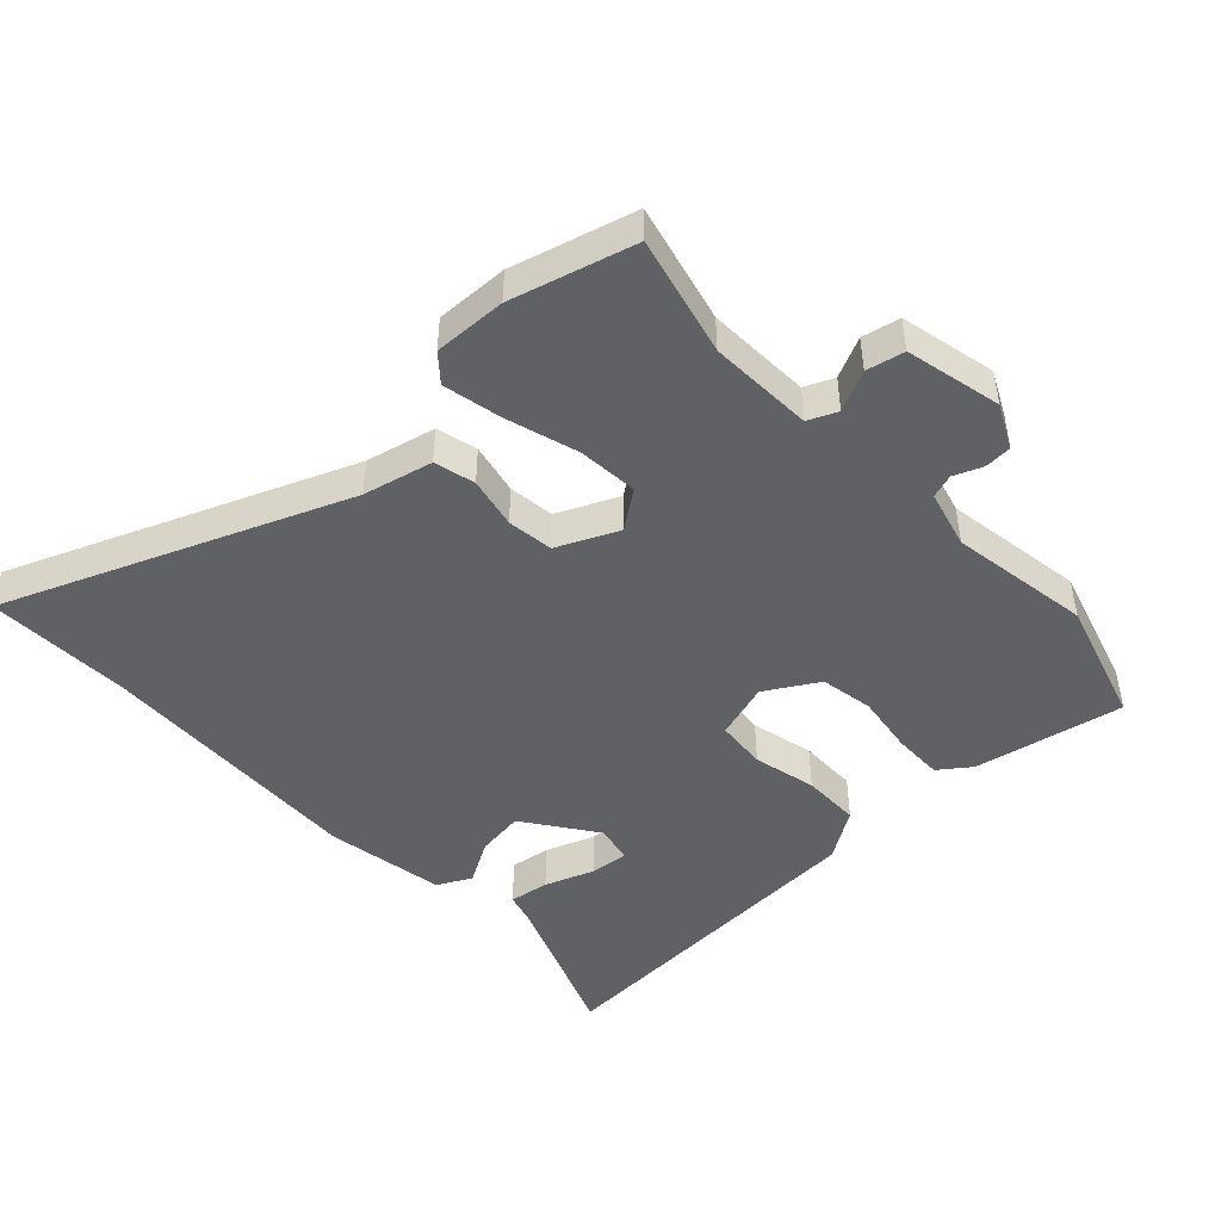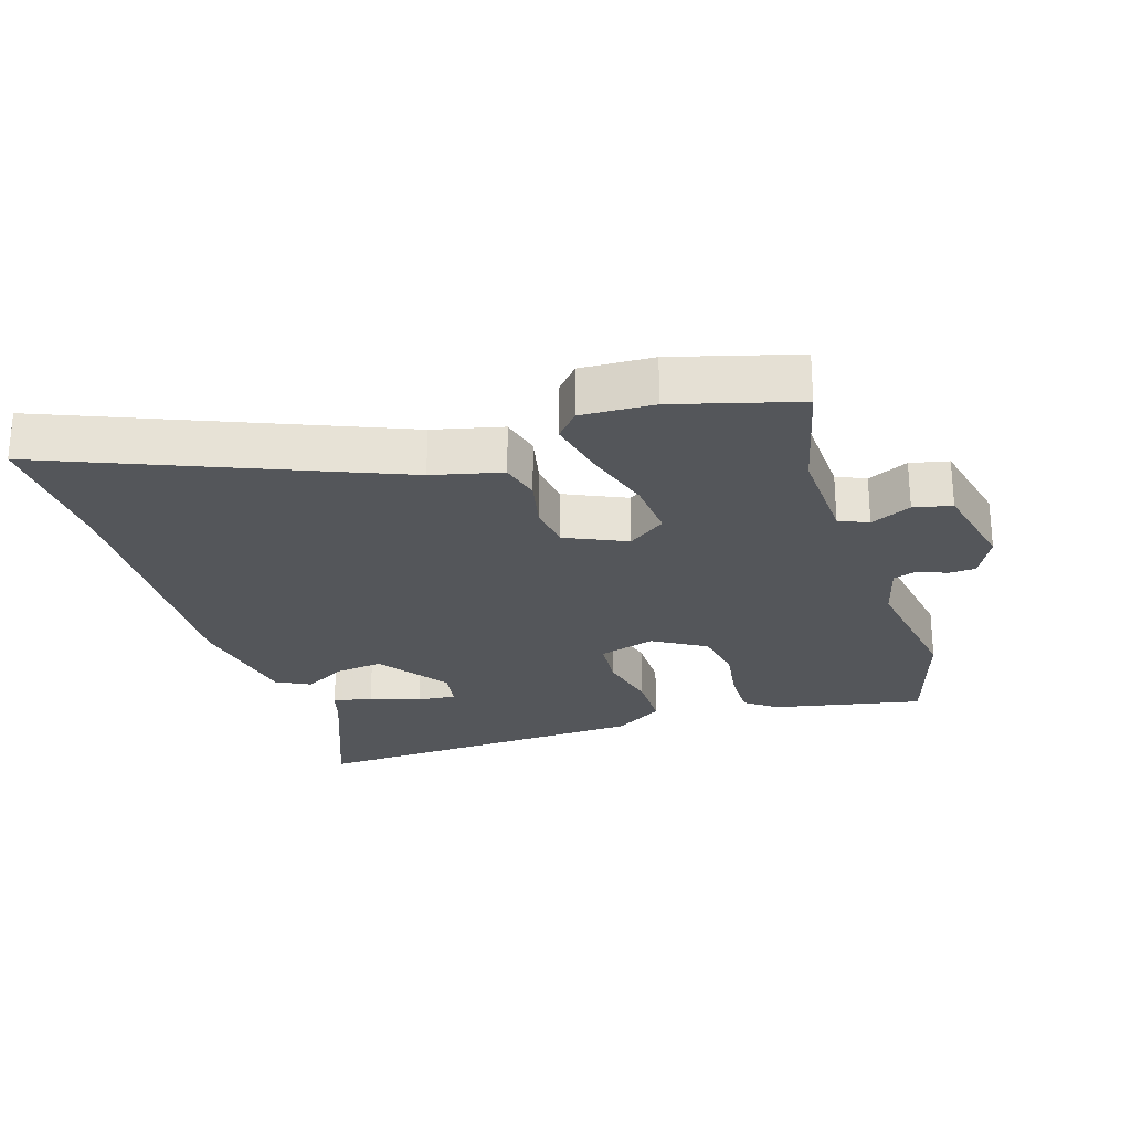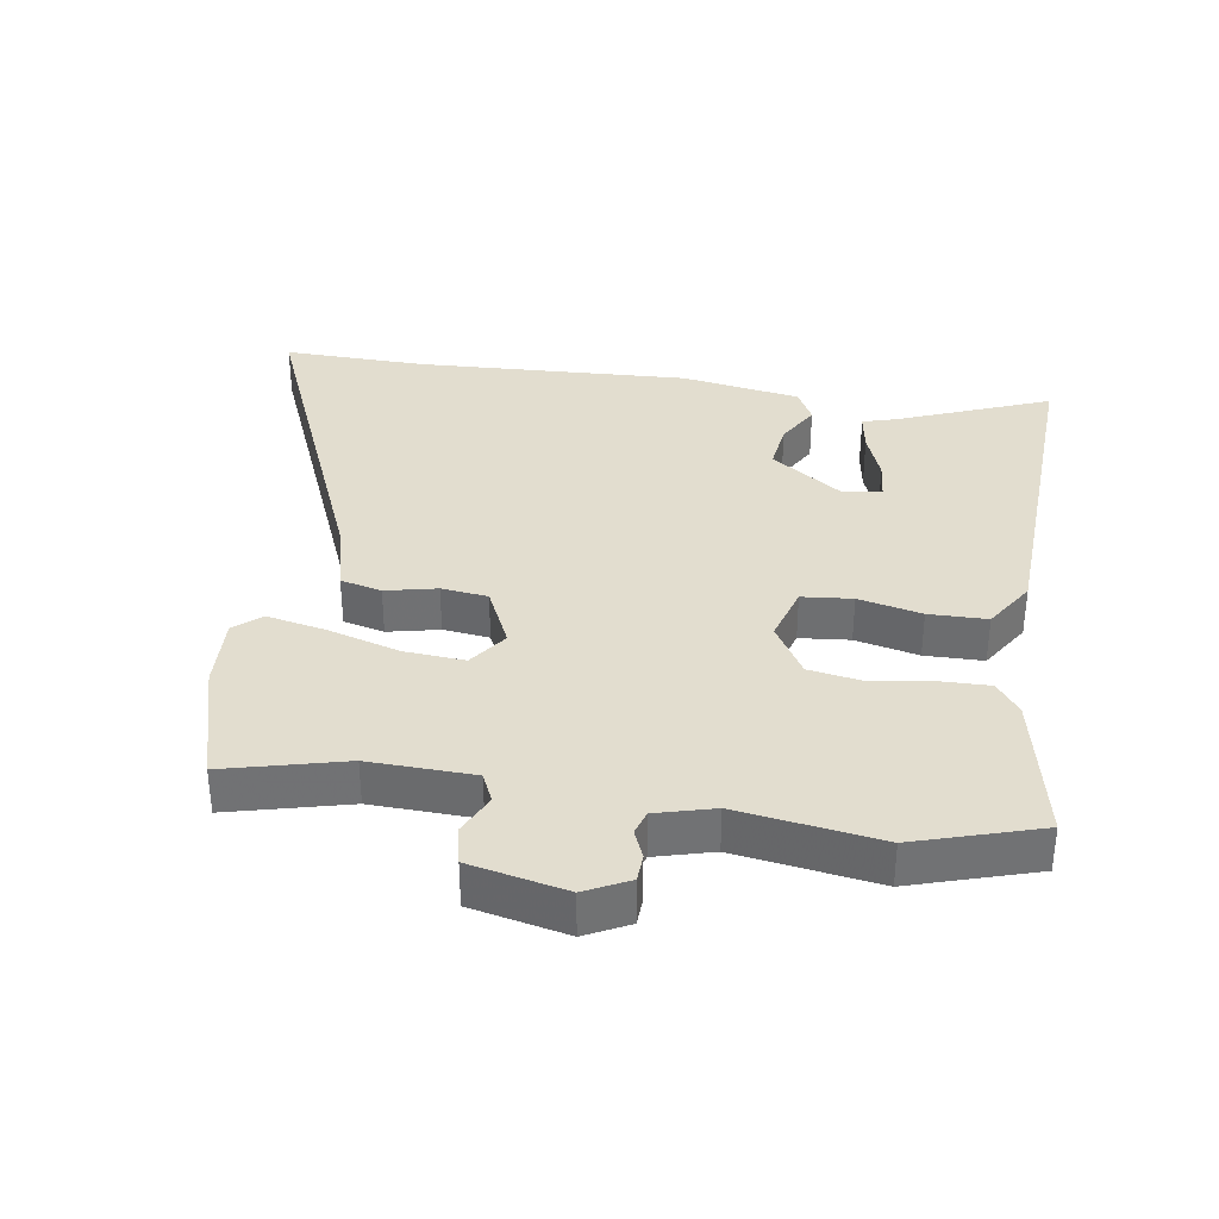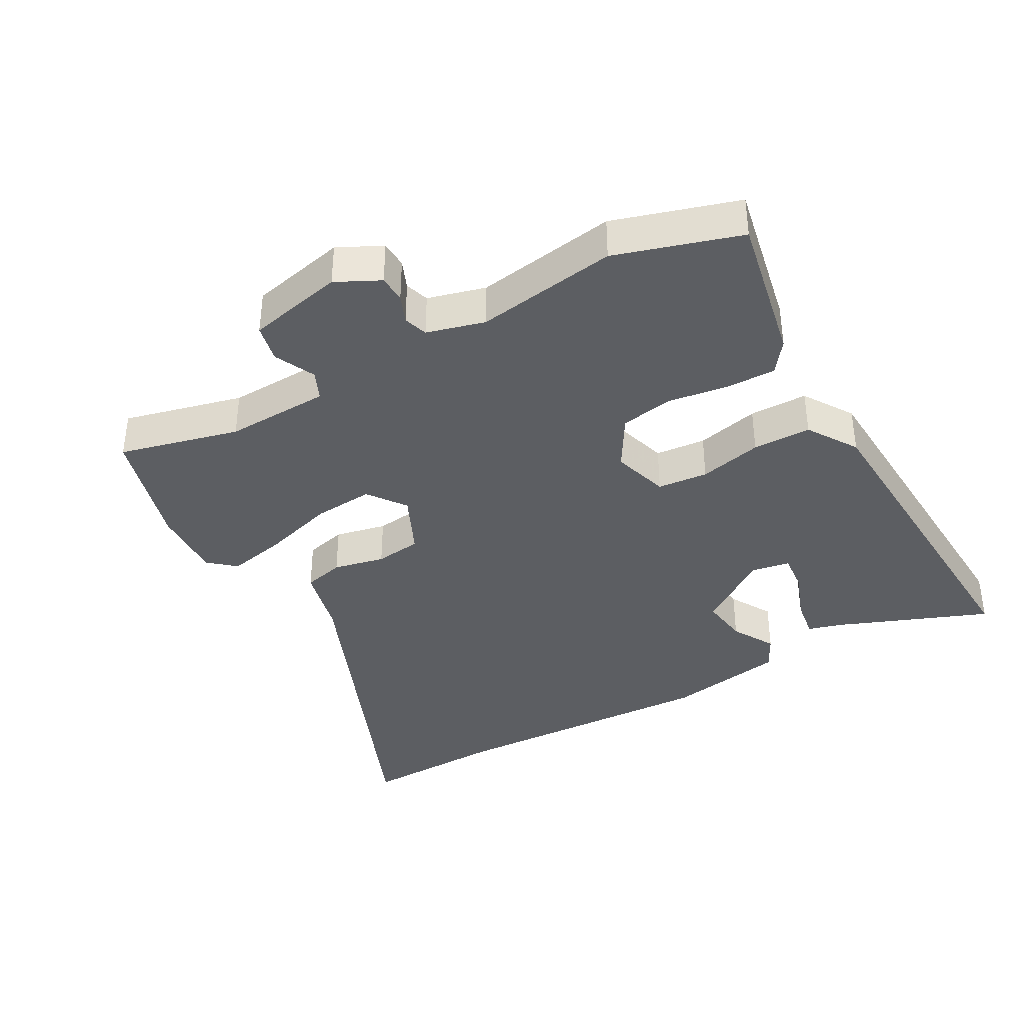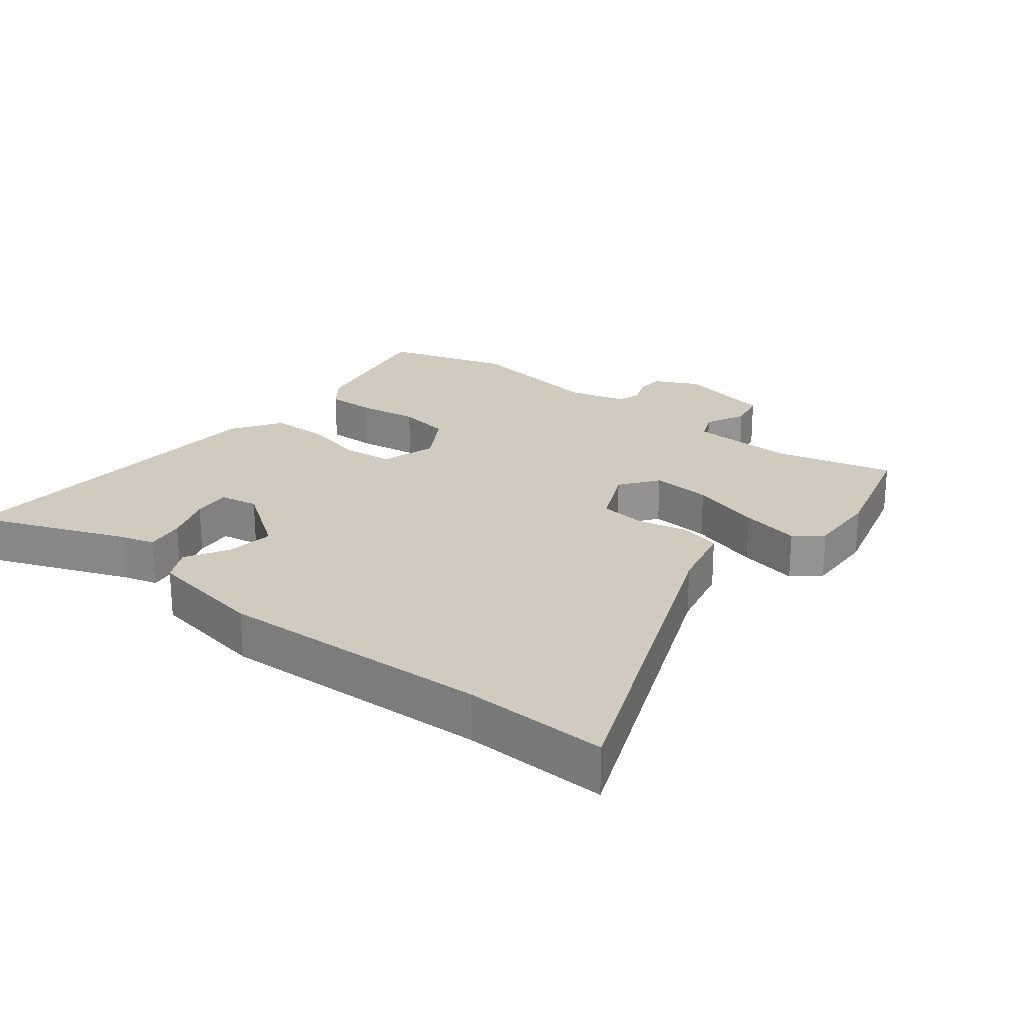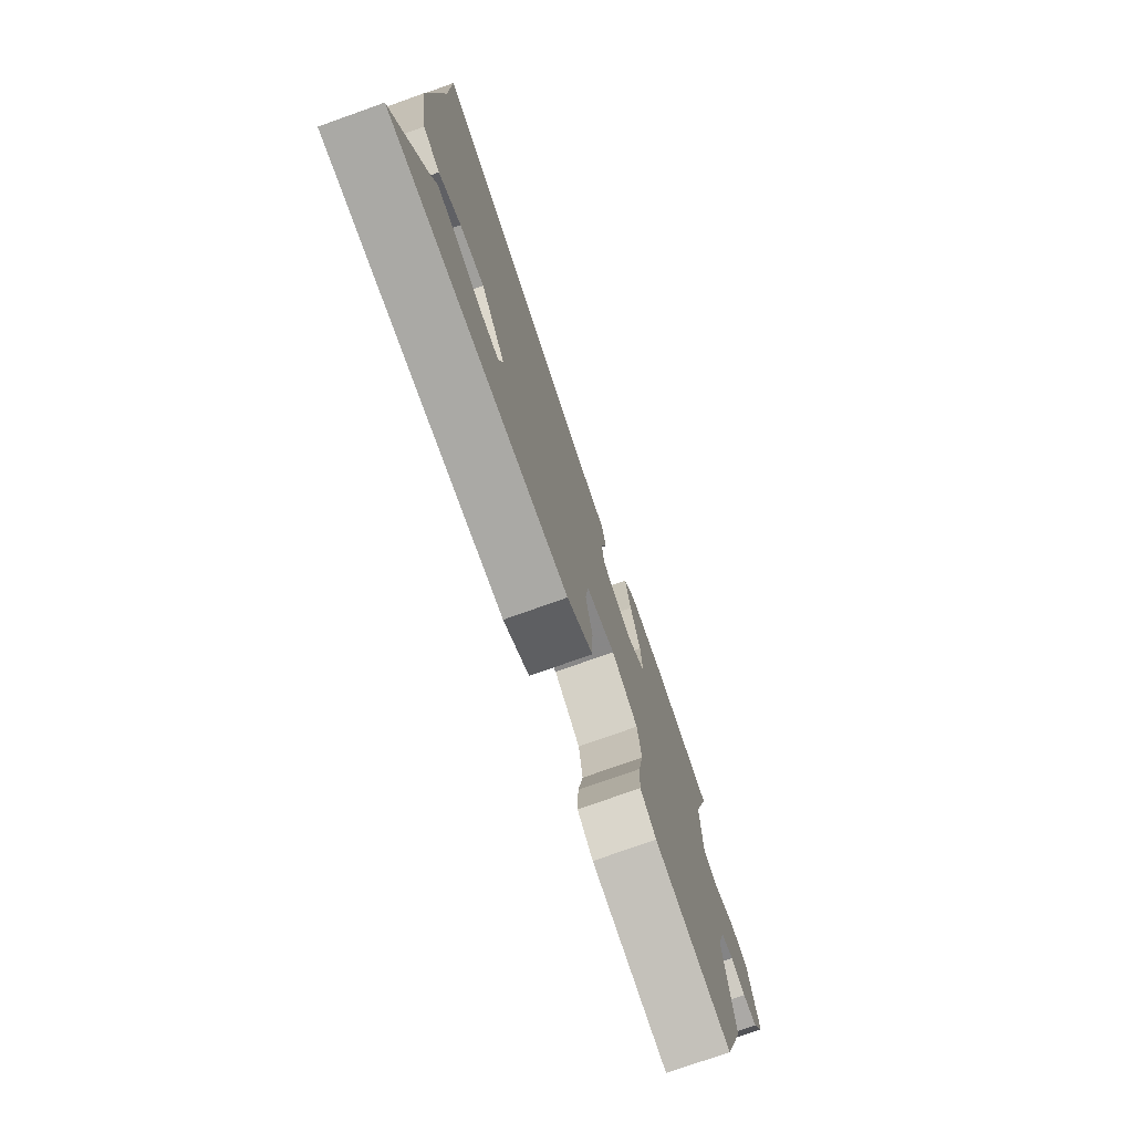
<metadata>
{"format":"obj","ext":"obj","renderer":"f3d","projection":"perspective","resolution":1024,"background":"white","views":[{"elev":-46.9,"azim":44.8,"up":"+Y"},{"elev":-25.4,"azim":19.0,"up":"+Y"},{"elev":35.0,"azim":100.0,"up":"+Y"},{"elev":-38.2,"azim":120.6,"up":"+Y"},{"elev":23.4,"azim":-50.2,"up":"+Y"},{"elev":-76.8,"azim":-70.4,"up":"+Z"}]}
</metadata>
<code>
v 0.541 0.07 -0.376
v 0.478 0.07 -0.565
v 0.25 0.07 -0.513
v 0.203 0.07 -0.476
v 0.206 0.07 -0.4
v 0.222 0.07 -0.309
v 0.21 0.07 -0.227
v 0.131 0.07 -0.177
v 0.044 0.07 -0.201
v 0.035 0.07 -0.278
v 0.055 0.07 -0.375
v 0.052 0.07 -0.464
v -0.025 0.07 -0.511
v -0.556 0.07 -0.525
v -0.459 0.07 -0.295
v -0.443 0.07 -0.244
v -0.382 0.07 -0.255
v -0.307 0.07 -0.285
v -0.248 0.07 -0.292
v -0.236 0.07 -0.233
v -0.31 0.07 -0.122
v -0.384 0.07 -0.13
v -0.45 0.07 -0.166
v -0.501 0.07 -0.138
v -0.528 0.07 0.045
v -0.5 0.07 0.463
v -0.501 0.07 0.683
v 0.009 0.07 0.459
v 0.115 0.07 0.431
v 0.129 0.07 0.368
v 0.11 0.07 0.29
v 0.117 0.07 0.219
v 0.209 0.07 0.174
v 0.268 0.07 0.215
v 0.263 0.07 0.307
v 0.233 0.07 0.417
v 0.216 0.07 0.509
v 0.252 0.07 0.549
v 0.363 0.07 0.542
v 0.55 0.07 0.485
v 0.5 0.07 0.303
v 0.502 0.07 0.143
v 0.546 0.07 0.122
v 0.609 0.07 0.15
v 0.667 0.07 0.136
v 0.696 0.07 -0.012
v 0.661 0.07 -0.078
v 0.619 0.07 -0.079
v 0.576 0.07 -0.06
v 0.539 0.07 -0.071
v 0.513 0.07 -0.159
v 0.541 0 -0.376
v 0.478 0 -0.565
v 0.25 0 -0.513
v 0.203 0 -0.476
v 0.206 0 -0.4
v 0.222 0 -0.309
v 0.21 0 -0.227
v 0.131 0 -0.177
v 0.044 0 -0.201
v 0.035 0 -0.278
v 0.055 0 -0.375
v 0.052 0 -0.464
v -0.025 0 -0.511
v -0.556 0 -0.525
v -0.459 0 -0.295
v -0.443 0 -0.244
v -0.382 0 -0.255
v -0.307 0 -0.285
v -0.248 0 -0.292
v -0.236 0 -0.233
v -0.31 0 -0.122
v -0.384 0 -0.13
v -0.45 0 -0.166
v -0.501 0 -0.138
v -0.528 0 0.045
v -0.5 0 0.463
v -0.501 0 0.683
v 0.009 0 0.459
v 0.115 0 0.431
v 0.129 0 0.368
v 0.11 0 0.29
v 0.117 0 0.219
v 0.209 0 0.174
v 0.268 0 0.215
v 0.263 0 0.307
v 0.233 0 0.417
v 0.216 0 0.509
v 0.252 0 0.549
v 0.363 0 0.542
v 0.55 0 0.485
v 0.5 0 0.303
v 0.502 0 0.143
v 0.546 0 0.122
v 0.609 0 0.15
v 0.667 0 0.136
v 0.696 0 -0.012
v 0.661 0 -0.078
v 0.619 0 -0.079
v 0.576 0 -0.06
v 0.539 0 -0.071
v 0.513 0 -0.159
f 46 47 48 49
f 46 49 50
f 43 44 45 46
f 42 43 46 50
f 38 39 40 41
f 38 41 42
f 35 36 37 38
f 34 35 38 42
f 33 34 42 50
f 28 29 30 31
f 26 27 28 31
f 26 31 32
f 22 23 24 25
f 21 22 25 26
f 20 21 26 32
f 15 16 17 18
f 15 18 19
f 14 15 19
f 13 14 19
f 10 11 12 13
f 9 10 13 19
f 3 4 5 6
f 1 2 3 6
f 51 1 6 7
f 50 51 7 8
f 33 50 8
f 32 33 8 9
f 9 19 20 32
f 100 99 98 97
f 101 100 97
f 97 96 95 94
f 101 97 94 93
f 92 91 90 89
f 93 92 89
f 89 88 87 86
f 93 89 86 85
f 101 93 85 84
f 82 81 80 79
f 82 79 78 77
f 83 82 77
f 76 75 74 73
f 77 76 73 72
f 83 77 72 71
f 69 68 67 66
f 70 69 66
f 70 66 65
f 70 65 64
f 64 63 62 61
f 70 64 61 60
f 57 56 55 54
f 57 54 53 52
f 58 57 52 102
f 59 58 102 101
f 59 101 84
f 60 59 84 83
f 83 71 70 60
f 1 52 53 2
f 2 53 54 3
f 3 54 55 4
f 4 55 56 5
f 5 56 57 6
f 6 57 58 7
f 7 58 59 8
f 8 59 60 9
f 9 60 61 10
f 10 61 62 11
f 11 62 63 12
f 12 63 64 13
f 13 64 65 14
f 14 65 66 15
f 15 66 67 16
f 16 67 68 17
f 17 68 69 18
f 18 69 70 19
f 19 70 71 20
f 20 71 72 21
f 21 72 73 22
f 22 73 74 23
f 23 74 75 24
f 24 75 76 25
f 25 76 77 26
f 26 77 78 27
f 27 78 79 28
f 28 79 80 29
f 29 80 81 30
f 30 81 82 31
f 31 82 83 32
f 32 83 84 33
f 33 84 85 34
f 34 85 86 35
f 35 86 87 36
f 36 87 88 37
f 37 88 89 38
f 38 89 90 39
f 39 90 91 40
f 40 91 92 41
f 41 92 93 42
f 42 93 94 43
f 43 94 95 44
f 44 95 96 45
f 45 96 97 46
f 46 97 98 47
f 47 98 99 48
f 48 99 100 49
f 49 100 101 50
f 50 101 102 51
f 51 102 52 1

</code>
